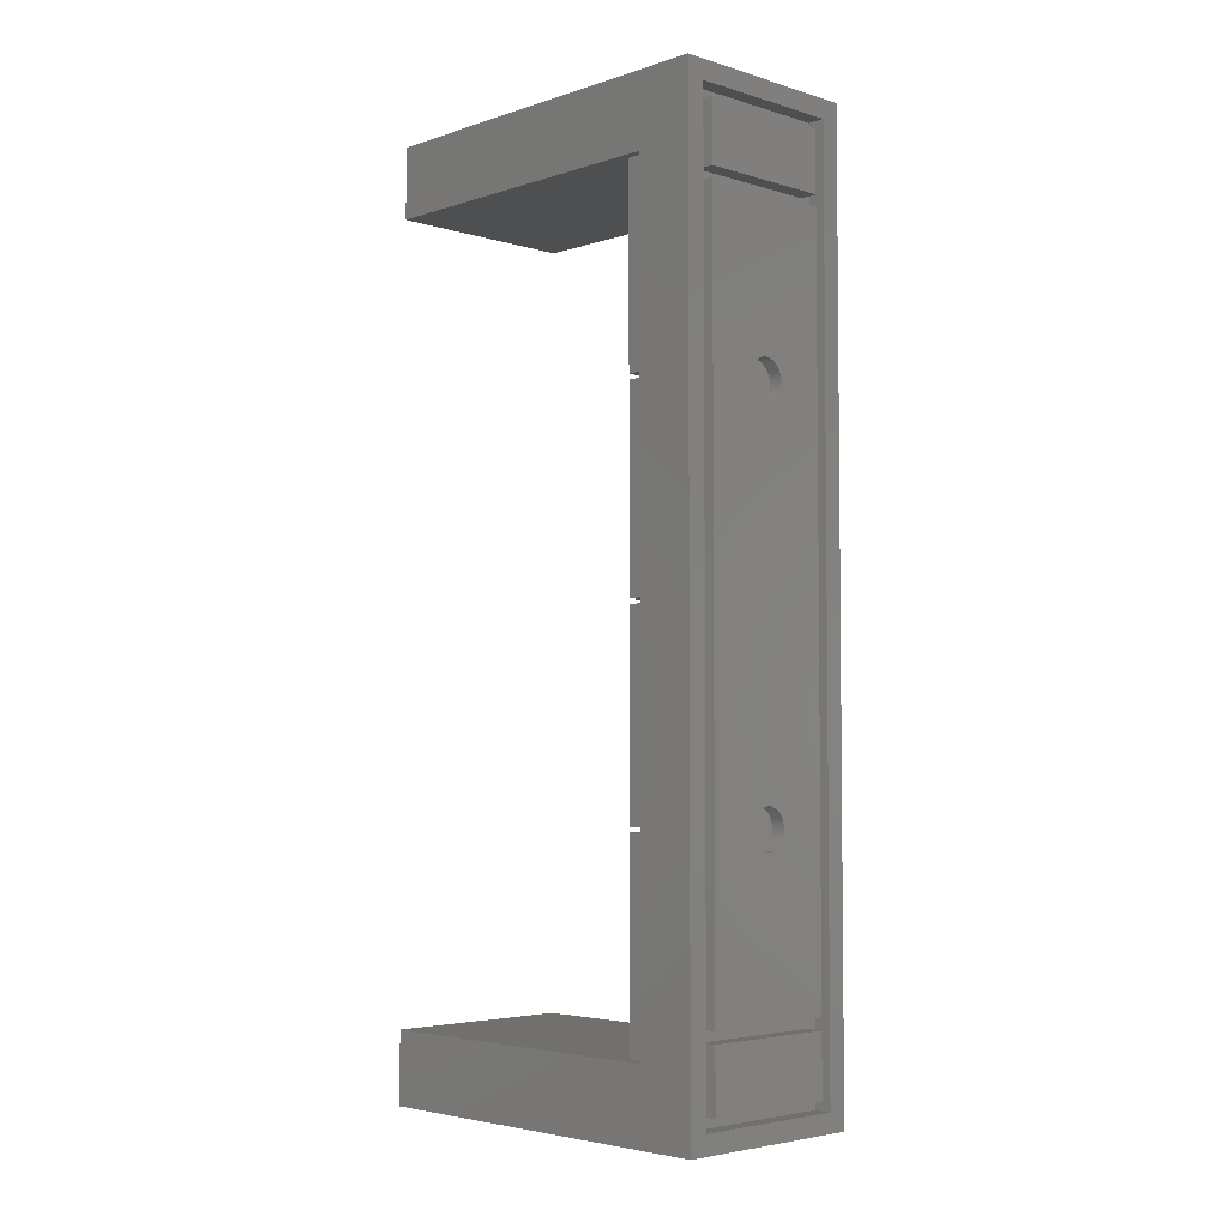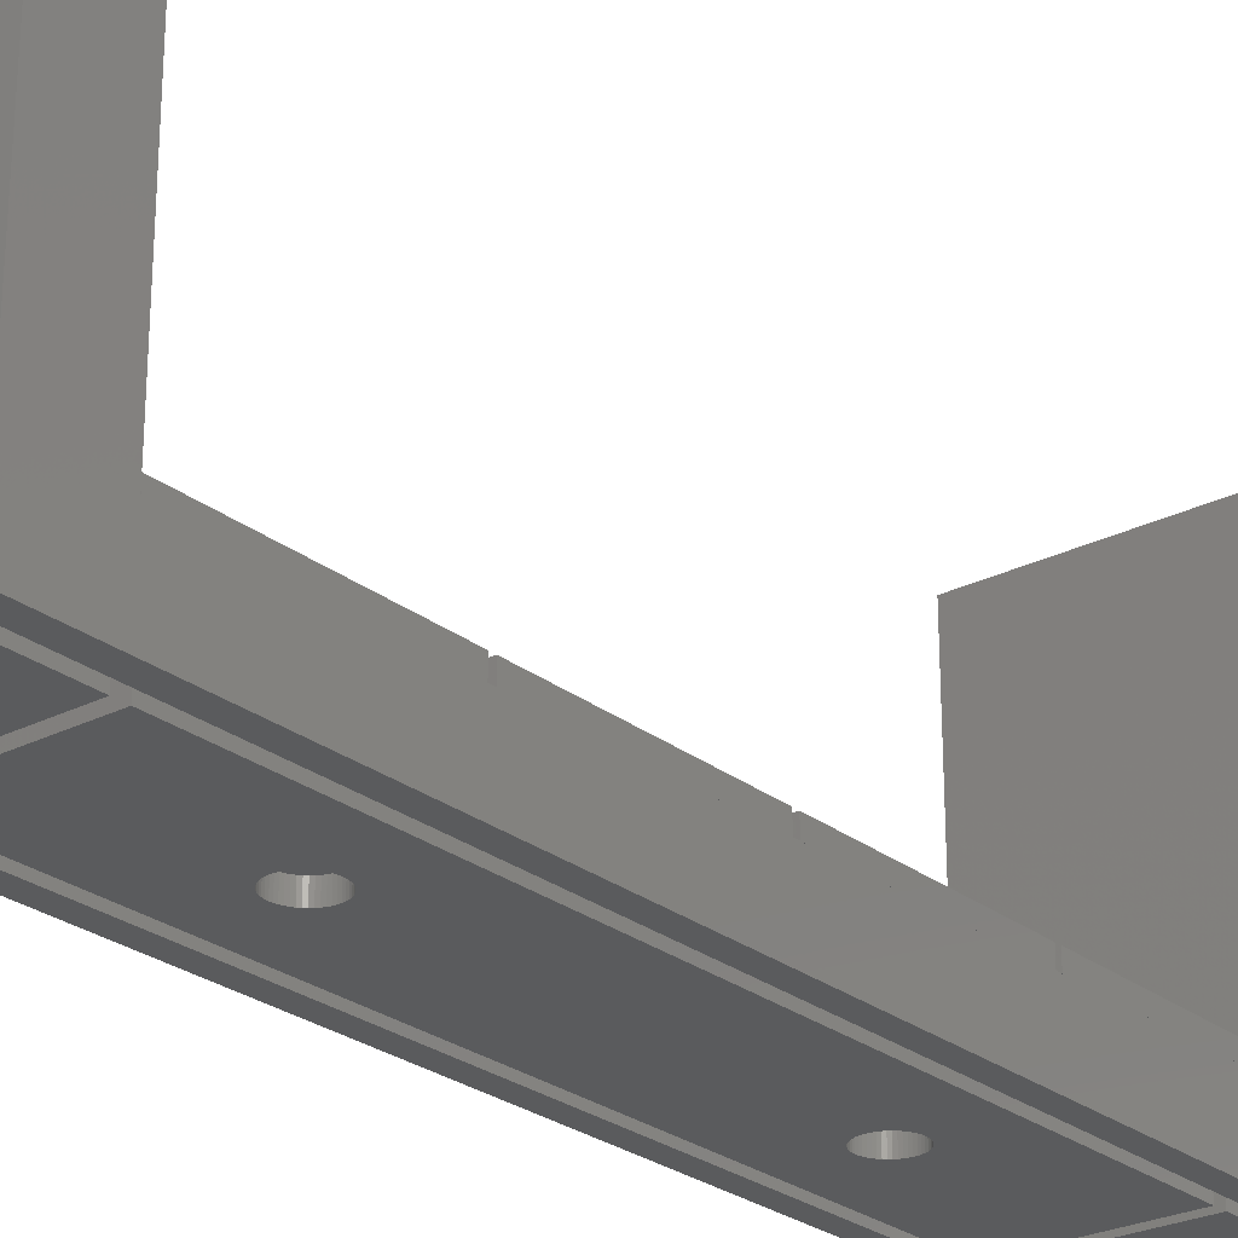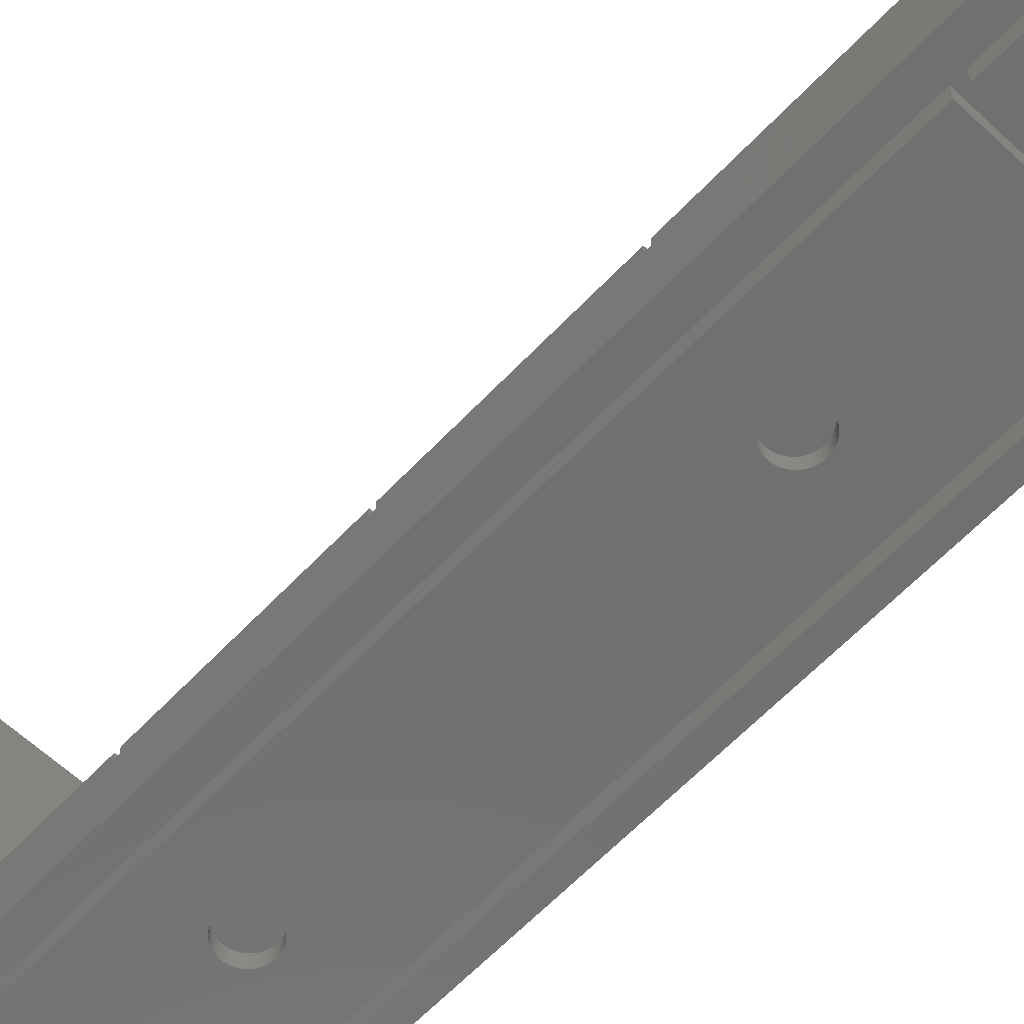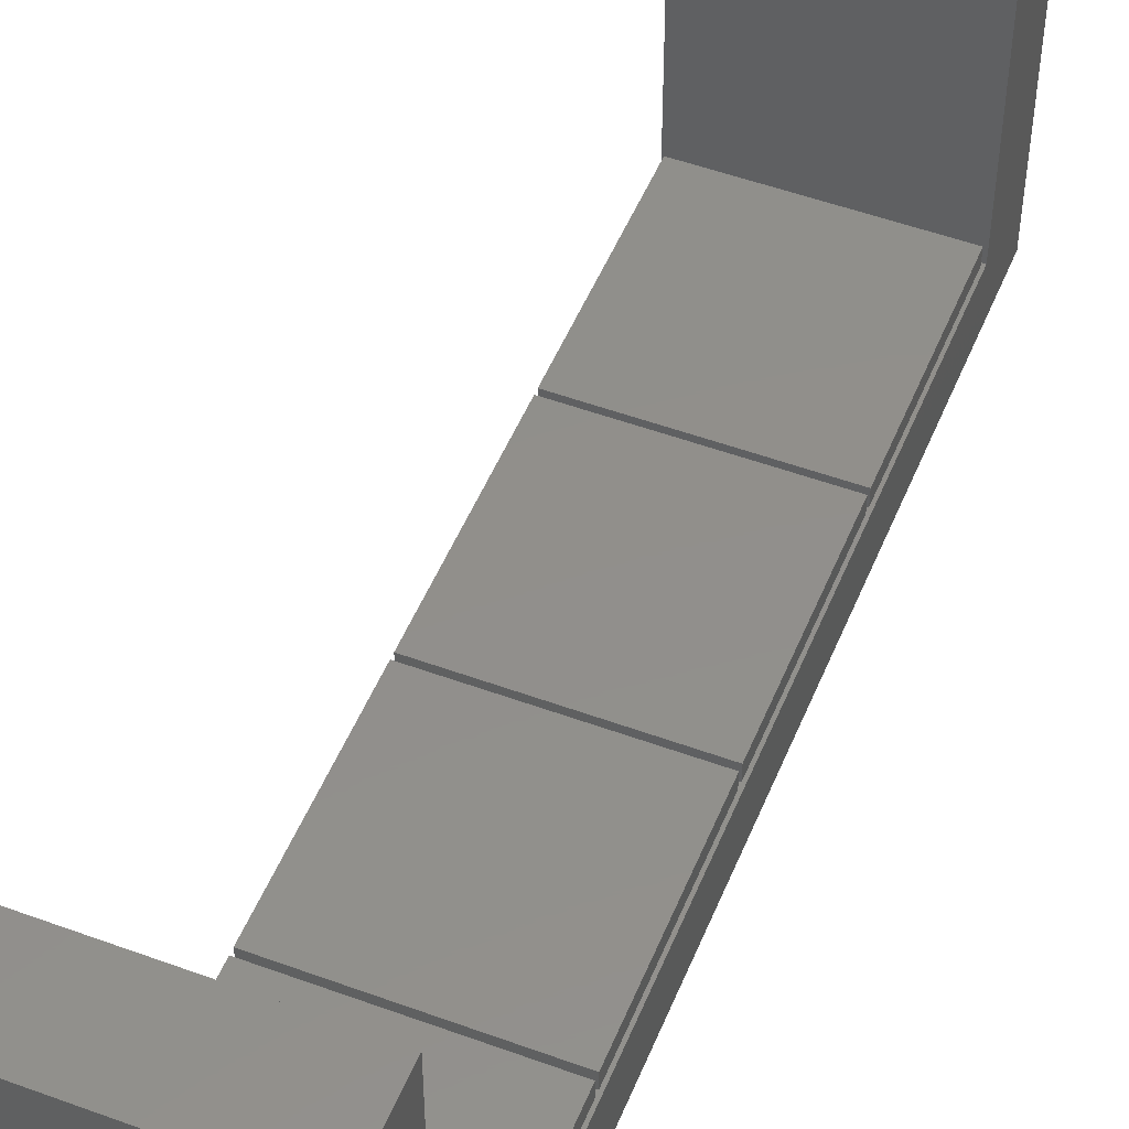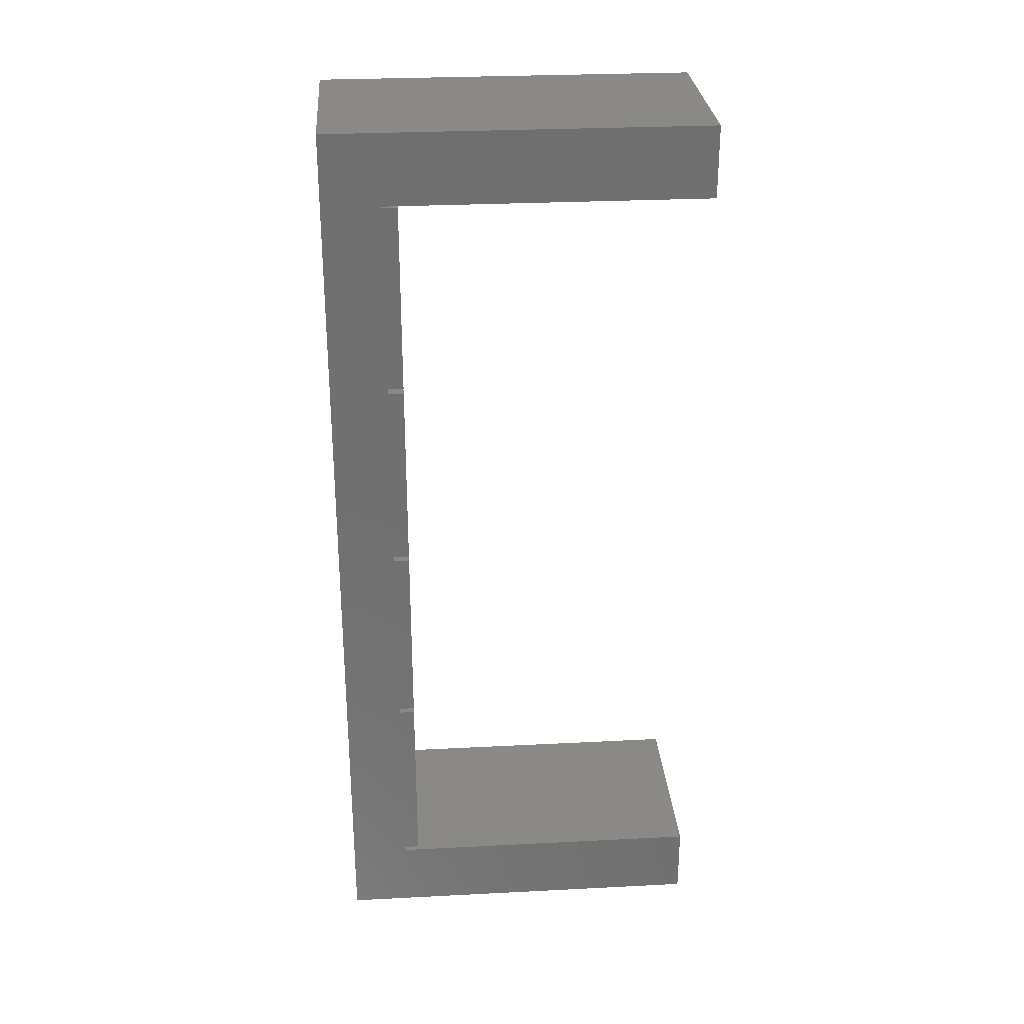
<metadata>
{"format":"stl","ext":"stl","renderer":"f3d","projection":"perspective","resolution":1024,"background":"white","views":[{"elev":-4.1,"azim":136.0,"up":"+Y"},{"elev":-25.9,"azim":39.0,"up":"+Z"},{"elev":-62.4,"azim":-43.3,"up":"+Z"},{"elev":50.7,"azim":21.9,"up":"+Z"},{"elev":28.5,"azim":-94.4,"up":"+Y"}]}
</metadata>
<code>
# stl→obj: 282 verts, 560 faces
v 0 109.2 7.5
v 0 118.4 0
v 0 9.2 7.5
v 0 0 0
v 0 0 49
v 0 109.2 49
v 0 118.4 7.5
v 0 118.4 49
v 0 9.2 49
v 25 0 0
v 25 0 49
v 2.4 116 0
v 25 118.4 0
v 22.6 116 0
v 2.4 2.4 0
v 22.6 2.4 0
v 25 118.4 7.5
v 25 118.4 49
v 25 109.2 49
v 25 109.2 7.5
v 0.325 9.525 7.5
v 25 9.2 7.5
v 24.68 9.525 7.5
v 0.325 33.88 7.5
v 24.68 33.88 7.5
v 24.68 84.53 7.5
v 0.325 84.53 7.5
v 24.68 83.88 7.5
v 24.68 34.52 7.5
v 0.325 34.52 7.5
v 0.325 58.88 7.5
v 24.68 58.88 7.5
v 0.325 59.52 7.5
v 24.68 59.52 7.5
v 0.325 83.88 7.5
v 0.325 108.9 7.5
v 24.68 108.9 7.5
v 25 9.2 49
v 2.4 116 2.2
v 2.4 2.4 2.2
v 22.6 116 2.2
v 22.6 2.4 2.2
v 0.325 9.525 9.5
v 0.325 33.88 9.5
v 24.68 9.525 9.5
v 24.68 33.88 9.5
v 0.325 34.52 9.5
v 0.325 58.88 9.5
v 24.68 34.52 9.5
v 24.68 58.88 9.5
v 0.325 59.52 9.5
v 0.325 83.88 9.5
v 24.68 59.52 9.5
v 24.68 83.88 9.5
v 0.325 84.53 9.5
v 0.325 108.9 9.5
v 24.68 84.53 9.5
v 24.68 108.9 9.5
v 3.8 3.8 2.2
v 21.2 3.8 2.2
v 3.8 105.4 2.2
v 3.8 106.8 2.2
v 21.2 105.4 2.2
v 21.2 11.6 2.2
v 3.8 114.6 2.2
v 21.2 13 2.2
v 3.8 13 2.2
v 3.8 11.6 2.2
v 21.2 114.6 2.2
v 21.2 106.8 2.2
v 3.8 3.8 0
v 3.8 11.6 0
v 21.2 3.8 0
v 21.2 11.6 0
v 3.8 13 0
v 21.2 13 0
v 3.8 105.4 0
v 21.2 105.4 0
v 21.2 106.8 0
v 3.8 106.8 0
v 3.8 114.6 0
v 21.2 114.6 0
v 15.01 34.52 0
v 10.89 86.15 0
v 9.969 34.2 0
v 9.989 33.88 0
v 10.05 33.57 0
v 10.15 33.27 0
v 10.28 32.98 0
v 10.65 32.47 0
v 10.45 32.71 0
v 10.89 32.25 0
v 11.14 32.06 0
v 10.15 83.27 0
v 10.05 83.57 0
v 14.85 35.13 0
v 14.95 34.83 0
v 10.65 35.93 0
v 10.89 36.15 0
v 11.42 31.91 0
v 11.14 36.34 0
v 11.72 31.79 0
v 11.42 36.49 0
v 12.03 31.71 0
v 11.72 36.61 0
v 12.34 31.67 0
v 12.03 36.69 0
v 12.66 31.67 0
v 12.34 36.73 0
v 12.97 31.71 0
v 13.28 31.79 0
v 12.66 36.73 0
v 13.58 31.91 0
v 12.97 36.69 0
v 13.86 32.06 0
v 13.28 36.61 0
v 14.11 32.25 0
v 13.58 36.49 0
v 14.35 32.47 0
v 13.86 36.34 0
v 14.55 32.71 0
v 14.11 36.15 0
v 14.72 32.98 0
v 14.35 35.93 0
v 14.85 33.27 0
v 14.55 35.69 0
v 14.95 33.57 0
v 14.72 35.42 0
v 15.01 33.88 0
v 15.03 34.2 0
v 10.45 35.69 0
v 10.28 35.42 0
v 10.15 35.13 0
v 10.05 34.83 0
v 9.989 34.52 0
v 9.989 83.88 0
v 9.969 84.2 0
v 15.01 83.88 0
v 14.95 83.57 0
v 10.28 82.98 0
v 10.45 82.71 0
v 10.65 82.47 0
v 10.89 82.25 0
v 11.14 82.06 0
v 11.42 81.91 0
v 11.72 81.79 0
v 12.03 81.71 0
v 12.34 81.67 0
v 12.66 81.67 0
v 12.97 81.71 0
v 13.28 81.79 0
v 13.58 81.91 0
v 13.86 82.06 0
v 14.11 82.25 0
v 14.35 82.47 0
v 14.55 82.71 0
v 14.72 82.98 0
v 14.85 83.27 0
v 15.03 84.2 0
v 15.01 84.52 0
v 14.95 84.83 0
v 14.85 85.13 0
v 14.72 85.42 0
v 14.55 85.69 0
v 14.35 85.93 0
v 14.11 86.15 0
v 13.86 86.34 0
v 13.58 86.49 0
v 13.28 86.61 0
v 12.97 86.69 0
v 12.66 86.73 0
v 12.34 86.73 0
v 12.03 86.69 0
v 11.72 86.61 0
v 11.14 86.34 0
v 11.42 86.49 0
v 10.65 85.93 0
v 10.45 85.69 0
v 10.28 85.42 0
v 10.15 85.13 0
v 10.05 84.83 0
v 9.989 84.52 0
v 9.989 34.52 1.788
v 9.969 34.2 1.788
v 9.989 33.88 1.788
v 10.05 34.83 1.788
v 10.15 35.13 1.788
v 10.28 35.42 1.788
v 10.45 35.69 1.788
v 10.65 35.93 1.788
v 10.89 36.15 1.788
v 11.14 36.34 1.788
v 11.42 36.49 1.788
v 11.72 36.61 1.788
v 12.03 36.69 1.788
v 12.34 36.73 1.788
v 12.66 36.73 1.788
v 12.97 36.69 1.788
v 13.28 36.61 1.788
v 13.58 36.49 1.788
v 13.86 36.34 1.788
v 14.11 36.15 1.788
v 14.35 35.93 1.788
v 14.55 35.69 1.788
v 14.72 35.42 1.788
v 14.85 35.13 1.788
v 14.95 34.83 1.788
v 15.01 34.52 1.788
v 15.03 34.2 1.788
v 15.01 33.88 1.788
v 14.95 33.57 1.788
v 14.85 33.27 1.788
v 14.72 32.98 1.788
v 14.55 32.71 1.788
v 14.35 32.47 1.788
v 14.11 32.25 1.788
v 13.86 32.06 1.788
v 13.58 31.91 1.788
v 13.28 31.79 1.788
v 12.97 31.71 1.788
v 12.66 31.67 1.788
v 12.34 31.67 1.788
v 12.03 31.71 1.788
v 11.72 31.79 1.788
v 11.42 31.91 1.788
v 11.14 32.06 1.788
v 10.89 32.25 1.788
v 10.65 32.47 1.788
v 10.45 32.71 1.788
v 10.28 32.98 1.788
v 10.15 33.27 1.788
v 10.05 33.57 1.788
v 9.989 84.52 1.788
v 9.969 84.2 1.788
v 9.989 83.88 1.788
v 10.05 84.83 1.788
v 10.15 85.13 1.788
v 10.28 85.42 1.788
v 10.45 85.69 1.788
v 10.65 85.93 1.788
v 10.89 86.15 1.788
v 11.14 86.34 1.788
v 11.42 86.49 1.788
v 11.72 86.61 1.788
v 12.03 86.69 1.788
v 12.34 86.73 1.788
v 12.66 86.73 1.788
v 12.97 86.69 1.788
v 13.28 86.61 1.788
v 13.58 86.49 1.788
v 13.86 86.34 1.788
v 14.11 86.15 1.788
v 14.35 85.93 1.788
v 14.55 85.69 1.788
v 14.72 85.42 1.788
v 14.85 85.13 1.788
v 14.95 84.83 1.788
v 15.01 84.52 1.788
v 15.03 84.2 1.788
v 15.01 83.88 1.788
v 14.95 83.57 1.788
v 14.85 83.27 1.788
v 14.72 82.98 1.788
v 14.55 82.71 1.788
v 14.35 82.47 1.788
v 14.11 82.25 1.788
v 13.86 82.06 1.788
v 13.58 81.91 1.788
v 13.28 81.79 1.788
v 12.97 81.71 1.788
v 12.66 81.67 1.788
v 12.34 81.67 1.788
v 12.03 81.71 1.788
v 11.72 81.79 1.788
v 11.42 81.91 1.788
v 11.14 82.06 1.788
v 10.89 82.25 1.788
v 10.65 82.47 1.788
v 10.45 82.71 1.788
v 10.28 82.98 1.788
v 10.15 83.27 1.788
v 10.05 83.57 1.788
f 1 2 3
f 4 5 3
f 4 3 2
f 2 1 6
f 7 6 8
f 2 6 7
f 3 5 9
f 5 4 10
f 11 5 10
f 12 2 13
f 14 12 13
f 4 2 15
f 4 15 10
f 14 10 16
f 15 16 10
f 10 14 13
f 15 2 12
f 2 7 13
f 13 7 17
f 7 8 17
f 17 8 18
f 8 6 19
f 18 8 19
f 6 1 20
f 19 6 20
f 21 3 22
f 23 21 22
f 1 3 21
f 1 21 24
f 20 25 22
f 26 27 28
f 29 30 25
f 1 24 30
f 1 30 31
f 20 29 25
f 20 32 29
f 1 31 33
f 34 33 32
f 1 33 35
f 27 36 1
f 20 34 32
f 20 28 34
f 25 23 22
f 1 35 27
f 20 1 36
f 20 36 37
f 20 26 28
f 20 37 26
f 31 32 33
f 35 28 27
f 24 25 30
f 3 9 22
f 22 9 38
f 9 5 11
f 38 9 11
f 22 10 13
f 20 22 13
f 22 38 11
f 18 19 17
f 17 20 13
f 11 10 22
f 19 20 17
f 12 39 40
f 15 12 40
f 14 41 39
f 12 14 39
f 41 14 42
f 42 14 16
f 42 16 40
f 40 16 15
f 21 43 24
f 24 43 44
f 43 21 23
f 45 43 23
f 45 23 25
f 46 45 25
f 24 44 25
f 25 44 46
f 30 47 31
f 31 47 48
f 47 30 29
f 49 47 29
f 49 29 32
f 50 49 32
f 31 48 32
f 32 48 50
f 33 51 35
f 35 51 52
f 51 33 34
f 53 51 34
f 53 34 28
f 54 53 28
f 35 52 28
f 28 52 54
f 27 55 36
f 36 55 56
f 55 27 26
f 57 55 26
f 57 26 37
f 58 57 37
f 36 56 37
f 37 56 58
f 59 42 40
f 60 42 59
f 39 59 40
f 61 62 63
f 41 42 64
f 62 39 65
f 66 64 67
f 39 68 59
f 39 67 68
f 41 64 66
f 41 66 63
f 65 39 69
f 70 63 62
f 39 61 67
f 39 62 61
f 41 63 70
f 41 70 69
f 41 69 39
f 64 42 60
f 68 67 64
f 44 43 45
f 46 44 45
f 48 47 49
f 50 48 49
f 52 51 53
f 54 52 53
f 56 55 57
f 58 56 57
f 71 59 72
f 72 59 68
f 59 71 73
f 60 59 73
f 64 74 68
f 68 74 72
f 60 73 74
f 64 60 74
f 67 75 76
f 66 67 76
f 75 67 77
f 77 67 61
f 77 61 78
f 78 61 63
f 66 76 78
f 63 66 78
f 79 70 62
f 80 79 62
f 80 62 81
f 81 62 65
f 81 65 82
f 82 65 69
f 70 79 82
f 69 70 82
f 71 72 73
f 73 72 74
f 83 77 76
f 84 77 78
f 75 77 85
f 75 85 86
f 75 86 87
f 75 87 88
f 75 88 89
f 75 89 76
f 90 76 91
f 92 76 90
f 93 76 92
f 94 76 95
f 96 77 97
f 98 77 99
f 93 100 76
f 99 77 101
f 100 102 76
f 101 77 103
f 102 104 76
f 103 77 105
f 104 106 76
f 105 77 107
f 106 108 76
f 107 77 109
f 108 110 76
f 110 111 76
f 109 77 112
f 111 113 76
f 112 77 114
f 113 115 76
f 114 77 116
f 115 117 76
f 116 77 118
f 117 119 76
f 118 77 120
f 119 121 76
f 120 77 122
f 121 123 76
f 122 77 124
f 123 125 76
f 124 77 126
f 125 127 76
f 126 77 128
f 127 129 76
f 128 77 96
f 129 130 76
f 97 77 83
f 130 83 76
f 131 77 98
f 132 77 131
f 133 77 132
f 134 77 133
f 135 77 134
f 85 77 135
f 136 77 137
f 76 77 136
f 76 136 95
f 138 78 139
f 76 94 140
f 76 140 141
f 76 141 142
f 76 142 143
f 76 143 144
f 76 144 145
f 76 145 146
f 76 146 147
f 76 147 148
f 76 148 149
f 76 149 150
f 76 150 151
f 76 151 152
f 76 152 153
f 76 153 154
f 76 154 155
f 76 155 156
f 76 156 157
f 76 157 158
f 76 158 139
f 76 139 78
f 159 78 138
f 160 78 159
f 161 78 160
f 162 78 161
f 163 78 162
f 164 78 163
f 165 78 164
f 166 78 165
f 167 78 166
f 168 78 167
f 169 78 168
f 170 78 169
f 171 78 170
f 172 78 171
f 173 78 172
f 174 78 173
f 84 78 175
f 174 176 78
f 176 175 78
f 177 77 84
f 178 77 177
f 179 77 178
f 180 77 179
f 181 77 180
f 182 77 181
f 137 77 182
f 91 76 89
f 80 81 79
f 79 81 82
f 135 183 184
f 85 135 184
f 184 185 86
f 85 184 86
f 134 186 183
f 135 134 183
f 133 187 186
f 134 133 186
f 132 188 187
f 133 132 187
f 131 189 188
f 132 131 188
f 98 190 189
f 131 98 189
f 99 191 190
f 98 99 190
f 101 192 191
f 99 101 191
f 103 193 192
f 101 103 192
f 105 194 193
f 103 105 193
f 107 195 194
f 105 107 194
f 109 196 195
f 107 109 195
f 112 197 196
f 109 112 196
f 114 198 197
f 112 114 197
f 116 199 198
f 114 116 198
f 118 200 199
f 116 118 199
f 120 201 200
f 118 120 200
f 122 202 201
f 120 122 201
f 124 203 202
f 122 124 202
f 204 203 126
f 126 203 124
f 205 204 128
f 128 204 126
f 206 205 96
f 96 205 128
f 207 206 97
f 97 206 96
f 208 207 83
f 83 207 97
f 209 208 130
f 130 208 83
f 209 130 210
f 210 130 129
f 210 129 211
f 211 129 127
f 211 127 212
f 212 127 125
f 212 125 213
f 213 125 123
f 213 123 214
f 214 123 121
f 214 121 215
f 215 121 119
f 215 119 216
f 216 119 117
f 216 117 217
f 217 117 115
f 217 115 218
f 218 115 113
f 218 113 219
f 219 113 111
f 219 111 220
f 220 111 110
f 220 110 221
f 221 110 108
f 221 108 222
f 222 108 106
f 222 106 223
f 223 106 104
f 223 104 224
f 224 104 102
f 224 102 225
f 225 102 100
f 225 100 226
f 226 100 93
f 226 93 227
f 227 93 92
f 227 92 228
f 228 92 90
f 229 228 90
f 91 229 90
f 230 229 91
f 89 230 91
f 231 230 89
f 88 231 89
f 232 231 88
f 87 232 88
f 185 232 87
f 86 185 87
f 182 233 234
f 137 182 234
f 234 235 136
f 137 234 136
f 181 236 233
f 182 181 233
f 180 237 236
f 181 180 236
f 179 238 237
f 180 179 237
f 178 239 238
f 179 178 238
f 177 240 239
f 178 177 239
f 84 241 240
f 177 84 240
f 175 242 241
f 84 175 241
f 176 243 242
f 175 176 242
f 174 244 243
f 176 174 243
f 173 245 244
f 174 173 244
f 172 246 245
f 173 172 245
f 171 247 246
f 172 171 246
f 170 248 247
f 171 170 247
f 169 249 248
f 170 169 248
f 168 250 249
f 169 168 249
f 167 251 250
f 168 167 250
f 166 252 251
f 167 166 251
f 165 253 252
f 166 165 252
f 254 253 164
f 164 253 165
f 255 254 163
f 163 254 164
f 256 255 162
f 162 255 163
f 257 256 161
f 161 256 162
f 258 257 160
f 160 257 161
f 259 258 159
f 159 258 160
f 259 159 260
f 260 159 138
f 260 138 261
f 261 138 139
f 261 139 262
f 262 139 158
f 262 158 263
f 263 158 157
f 263 157 264
f 264 157 156
f 264 156 265
f 265 156 155
f 265 155 266
f 266 155 154
f 266 154 267
f 267 154 153
f 267 153 268
f 268 153 152
f 268 152 269
f 269 152 151
f 269 151 270
f 270 151 150
f 270 150 271
f 271 150 149
f 271 149 272
f 272 149 148
f 272 148 273
f 273 148 147
f 273 147 274
f 274 147 146
f 274 146 275
f 275 146 145
f 275 145 276
f 276 145 144
f 276 144 277
f 277 144 143
f 277 143 278
f 278 143 142
f 279 278 142
f 141 279 142
f 280 279 141
f 140 280 141
f 281 280 140
f 94 281 140
f 282 281 94
f 95 282 94
f 235 282 95
f 136 235 95
f 186 187 183
f 183 187 188
f 183 188 189
f 183 189 190
f 183 190 191
f 183 191 192
f 183 192 193
f 183 193 194
f 183 194 195
f 183 195 196
f 183 196 197
f 183 197 198
f 183 198 199
f 183 199 200
f 183 200 201
f 183 201 202
f 183 202 203
f 183 203 204
f 183 204 205
f 183 205 206
f 183 206 207
f 183 207 208
f 183 208 209
f 183 209 210
f 183 210 211
f 183 211 212
f 183 212 213
f 183 213 214
f 183 214 215
f 183 215 216
f 183 216 217
f 183 217 218
f 183 218 219
f 183 219 220
f 183 220 221
f 183 221 222
f 183 222 223
f 183 223 224
f 183 224 225
f 183 225 226
f 183 226 227
f 183 227 228
f 183 228 229
f 183 229 230
f 183 230 231
f 183 231 232
f 183 232 185
f 183 185 184
f 236 237 233
f 233 237 238
f 233 238 239
f 233 239 240
f 233 240 241
f 233 241 242
f 233 242 243
f 233 243 244
f 233 244 245
f 233 245 246
f 233 246 247
f 233 247 248
f 233 248 249
f 233 249 250
f 233 250 251
f 233 251 252
f 233 252 253
f 233 253 254
f 233 254 255
f 233 255 256
f 233 256 257
f 233 257 258
f 233 258 259
f 233 259 260
f 233 260 261
f 233 261 262
f 233 262 263
f 233 263 264
f 233 264 265
f 233 265 266
f 233 266 267
f 233 267 268
f 233 268 269
f 233 269 270
f 233 270 271
f 233 271 272
f 233 272 273
f 233 273 274
f 233 274 275
f 233 275 276
f 233 276 277
f 233 277 278
f 233 278 279
f 233 279 280
f 233 280 281
f 233 281 282
f 233 282 235
f 233 235 234

</code>
